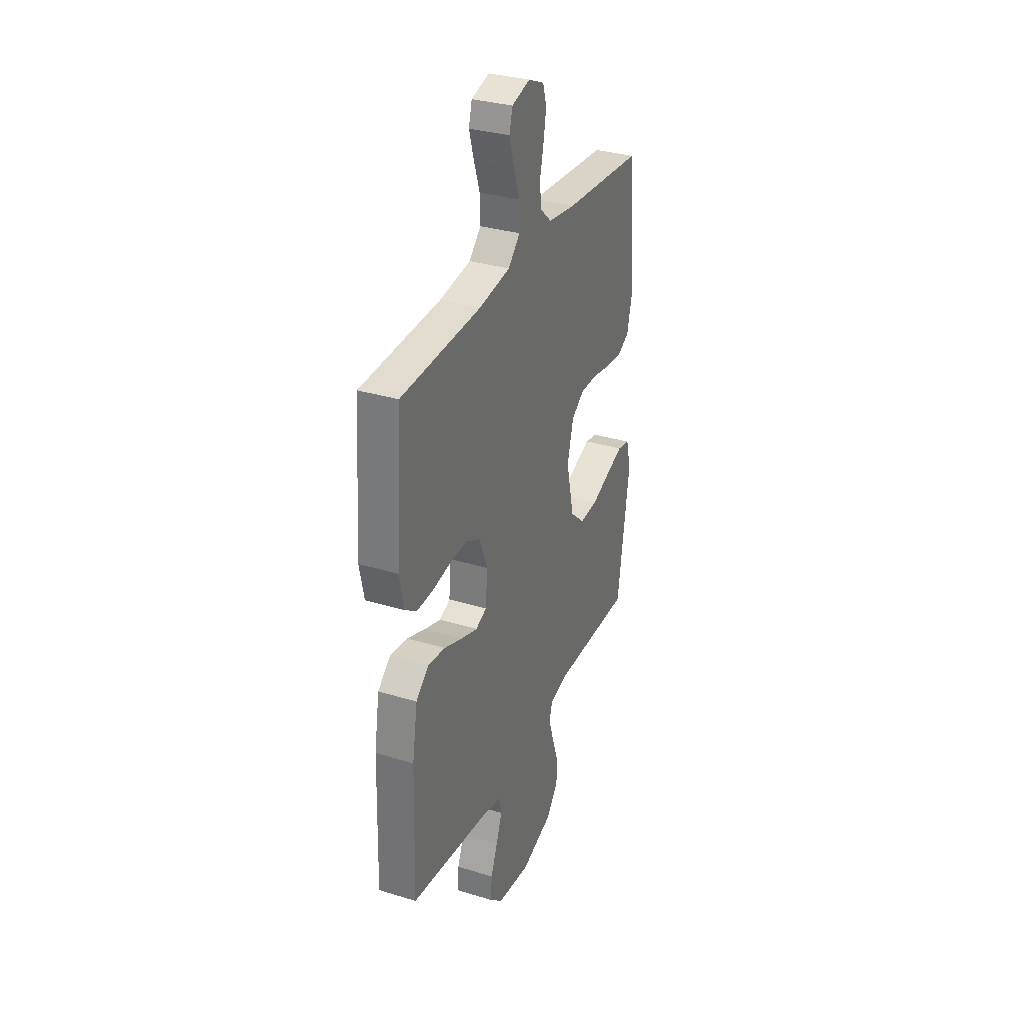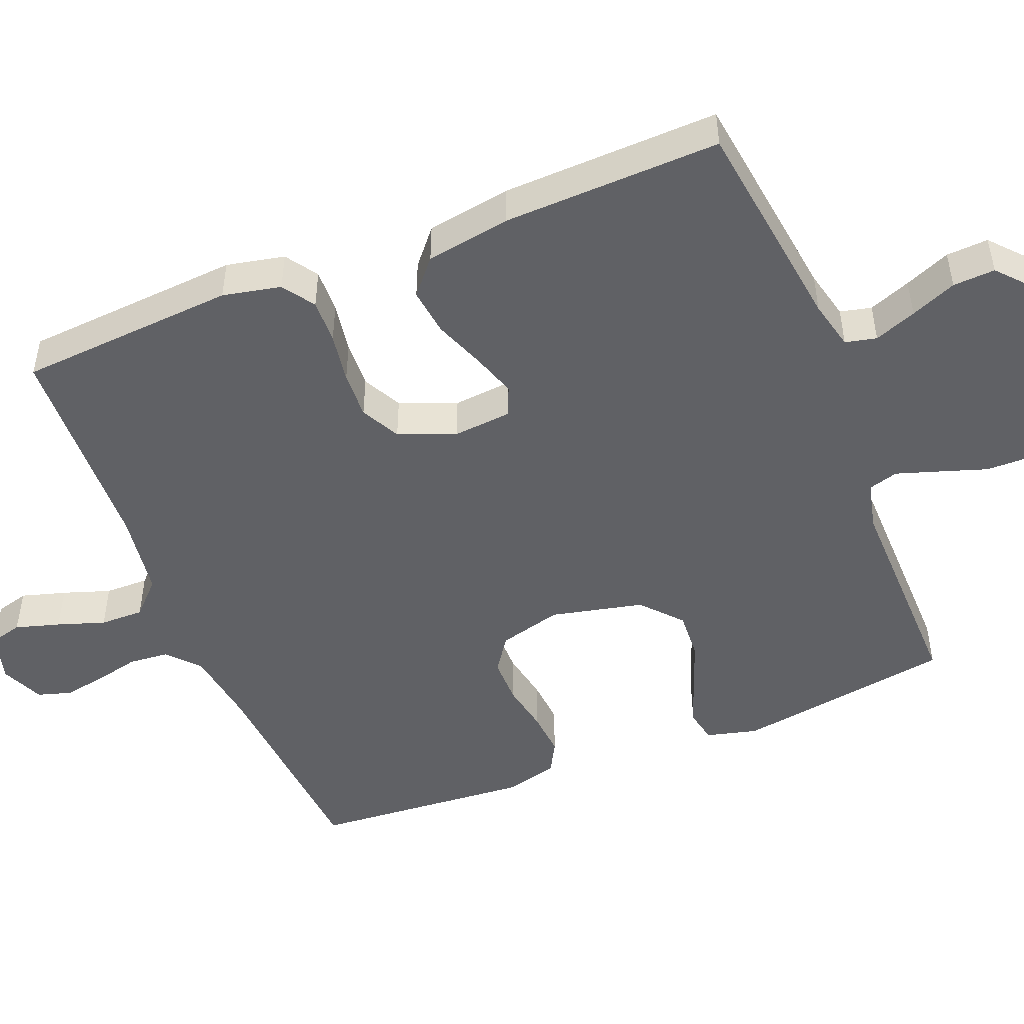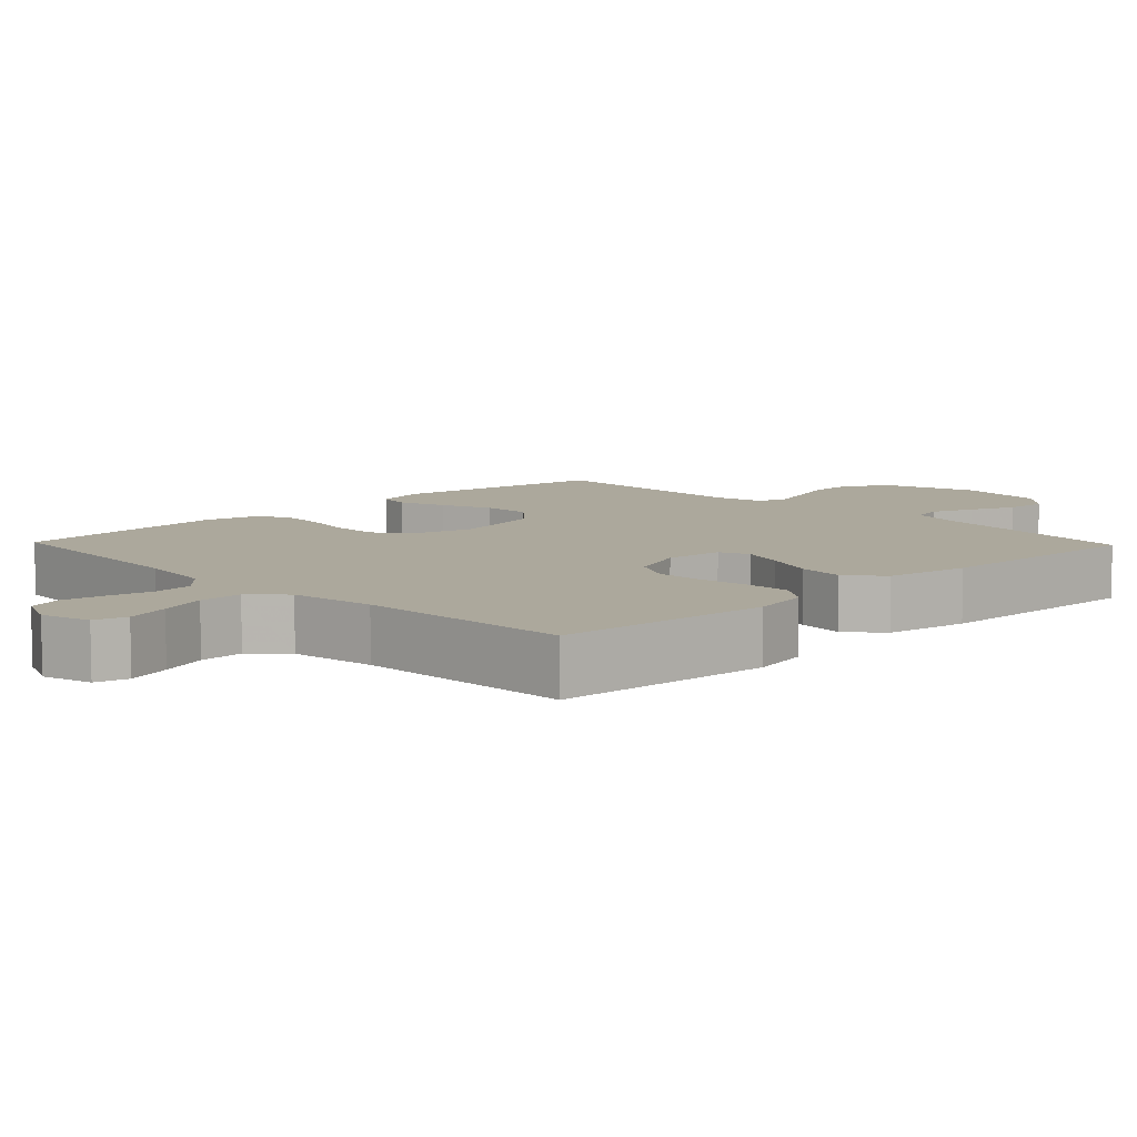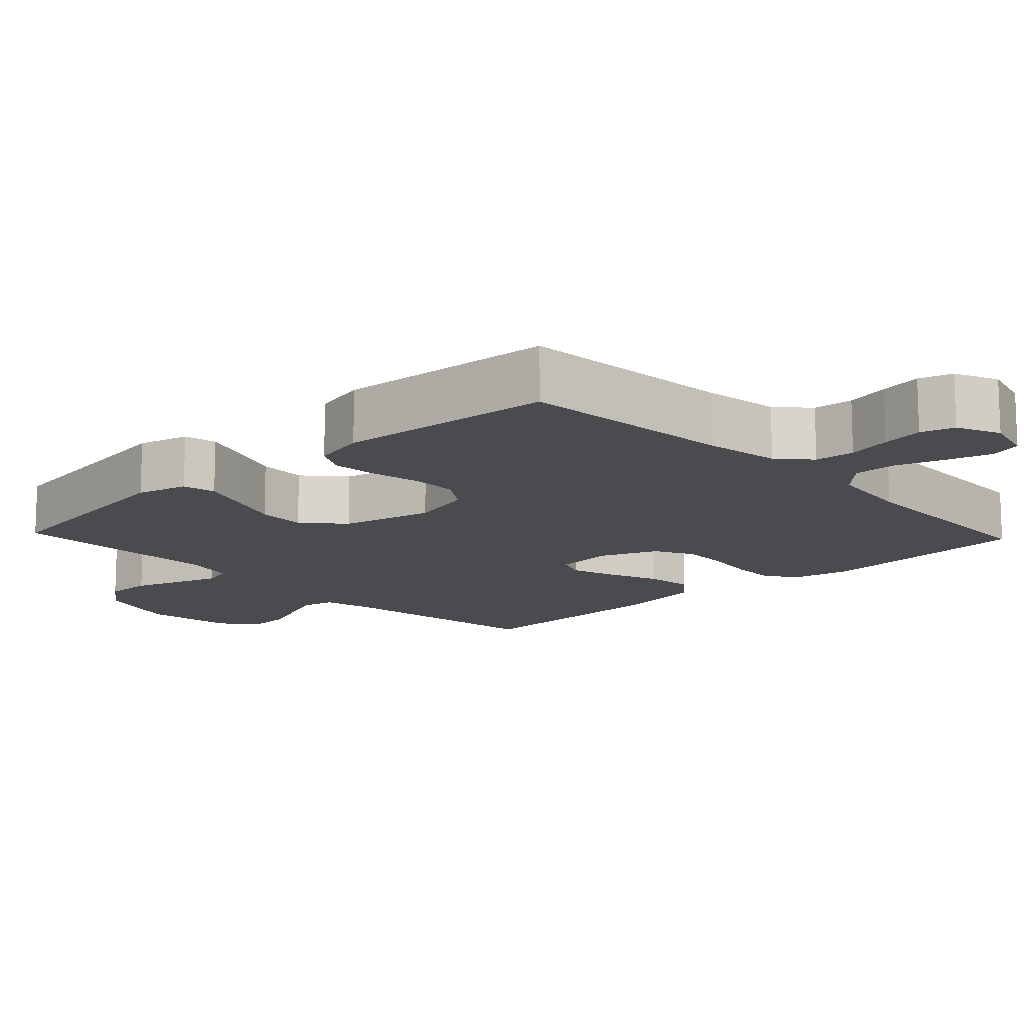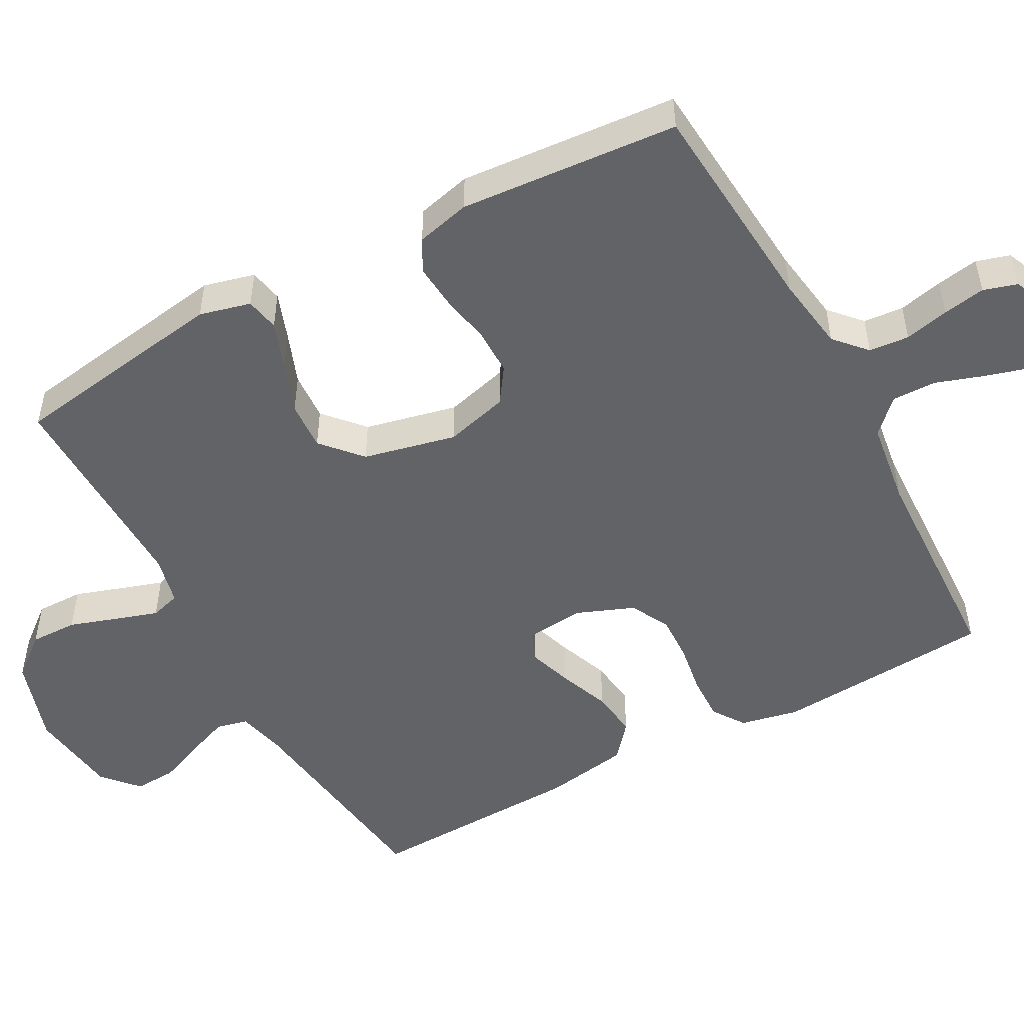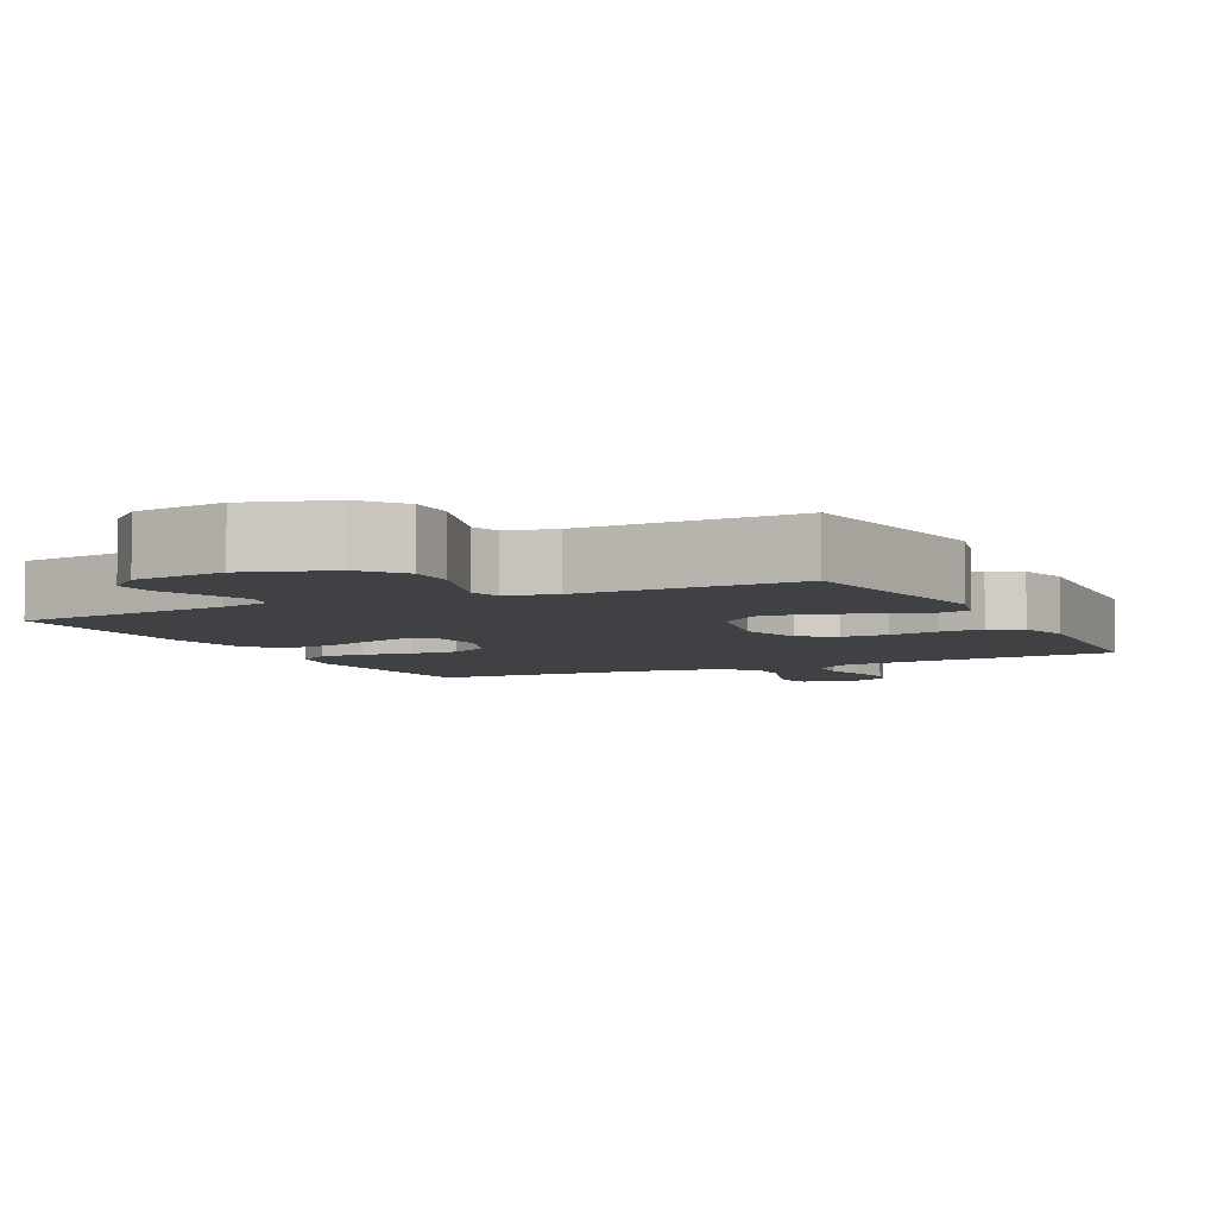
<metadata>
{"format":"obj","ext":"obj","renderer":"f3d","projection":"perspective","resolution":1024,"background":"white","views":[{"elev":32.4,"azim":113.0,"up":"+Z"},{"elev":-48.9,"azim":111.9,"up":"+Y"},{"elev":8.5,"azim":46.1,"up":"+Y"},{"elev":-13.7,"azim":-46.6,"up":"+Y"},{"elev":-50.8,"azim":-61.4,"up":"+Y"},{"elev":-5.5,"azim":-153.6,"up":"+Y"}]}
</metadata>
<code>
v 0.5 0.07 0.5
v 0.521 0.07 0.2
v 0.504 0.07 0.12
v 0.46 0.07 0.09
v 0.399 0.07 0.092
v 0.33 0.07 0.103
v 0.265 0.07 0.106
v 0.211 0.07 0.078
v 0.18 0.07 0
v 0.187 0.07 -0.081
v 0.228 0.07 -0.098
v 0.289 0.07 -0.078
v 0.359 0.07 -0.051
v 0.424 0.07 -0.043
v 0.472 0.07 -0.084
v 0.491 0.07 -0.2
v 0.5 0.07 -0.5
v 0.2 0.07 -0.539
v 0.132 0.07 -0.555
v 0.122 0.07 -0.598
v 0.144 0.07 -0.656
v 0.17 0.07 -0.719
v 0.173 0.07 -0.777
v 0.125 0.07 -0.82
v 0 0.07 -0.836
v -0.118 0.07 -0.798
v -0.163 0.07 -0.742
v -0.162 0.07 -0.677
v -0.14 0.07 -0.611
v -0.121 0.07 -0.553
v -0.133 0.07 -0.512
v -0.2 0.07 -0.496
v -0.5 0.07 -0.5
v -0.546 0.07 -0.2
v -0.528 0.07 -0.13
v -0.482 0.07 -0.121
v -0.418 0.07 -0.144
v -0.347 0.07 -0.171
v -0.28 0.07 -0.175
v -0.226 0.07 -0.127
v -0.197 0.07 0
v -0.22 0.07 0.087
v -0.268 0.07 0.12
v -0.332 0.07 0.12
v -0.4 0.07 0.107
v -0.462 0.07 0.102
v -0.506 0.07 0.126
v -0.524 0.07 0.2
v -0.5 0.07 0.5
v -0.2 0.07 0.523
v -0.097 0.07 0.538
v -0.054 0.07 0.577
v -0.049 0.07 0.632
v -0.063 0.07 0.693
v -0.073 0.07 0.751
v -0.059 0.07 0.797
v 0 0.07 0.823
v 0.068 0.07 0.804
v 0.08 0.07 0.759
v 0.062 0.07 0.698
v 0.04 0.07 0.633
v 0.039 0.07 0.573
v 0.083 0.07 0.529
v 0.2 0.07 0.512
v 0.5 0 0.5
v 0.521 0 0.2
v 0.504 0 0.12
v 0.46 0 0.09
v 0.399 0 0.092
v 0.33 0 0.103
v 0.265 0 0.106
v 0.211 0 0.078
v 0.18 0 0
v 0.187 0 -0.081
v 0.228 0 -0.098
v 0.289 0 -0.078
v 0.359 0 -0.051
v 0.424 0 -0.043
v 0.472 0 -0.084
v 0.491 0 -0.2
v 0.5 0 -0.5
v 0.2 0 -0.539
v 0.132 0 -0.555
v 0.122 0 -0.598
v 0.144 0 -0.656
v 0.17 0 -0.719
v 0.173 0 -0.777
v 0.125 0 -0.82
v 0 0 -0.836
v -0.118 0 -0.798
v -0.163 0 -0.742
v -0.162 0 -0.677
v -0.14 0 -0.611
v -0.121 0 -0.553
v -0.133 0 -0.512
v -0.2 0 -0.496
v -0.5 0 -0.5
v -0.546 0 -0.2
v -0.528 0 -0.13
v -0.482 0 -0.121
v -0.418 0 -0.144
v -0.347 0 -0.171
v -0.28 0 -0.175
v -0.226 0 -0.127
v -0.197 0 0
v -0.22 0 0.087
v -0.268 0 0.12
v -0.332 0 0.12
v -0.4 0 0.107
v -0.462 0 0.102
v -0.506 0 0.126
v -0.524 0 0.2
v -0.5 0 0.5
v -0.2 0 0.523
v -0.097 0 0.538
v -0.054 0 0.577
v -0.049 0 0.632
v -0.063 0 0.693
v -0.073 0 0.751
v -0.059 0 0.797
v 0 0 0.823
v 0.068 0 0.804
v 0.08 0 0.759
v 0.062 0 0.698
v 0.04 0 0.633
v 0.039 0 0.573
v 0.083 0 0.529
v 0.2 0 0.512
f 58 59 60 61
f 56 57 58 61
f 56 61 62
f 53 54 55 56
f 53 56 62
f 52 53 62 63
f 47 48 49 50
f 47 50 51
f 44 45 46 47
f 43 44 47 51
f 42 43 51 52
f 35 36 37 38
f 33 34 35 38
f 32 33 38 39
f 31 32 39 40
f 26 27 28 29
f 26 29 30
f 25 26 30
f 21 22 23 24
f 20 21 24 25
f 19 20 25 30
f 15 16 17 18
f 12 13 14 15
f 11 12 15 18
f 10 11 18 19
f 3 4 5 6
f 3 6 7
f 64 1 2 3
f 63 64 3 7
f 41 42 52 63
f 9 10 19 30
f 8 9 30 31
f 41 63 7 8
f 8 31 40 41
f 125 124 123 122
f 125 122 121 120
f 126 125 120
f 120 119 118 117
f 126 120 117
f 127 126 117 116
f 114 113 112 111
f 115 114 111
f 111 110 109 108
f 115 111 108 107
f 116 115 107 106
f 102 101 100 99
f 102 99 98 97
f 103 102 97 96
f 104 103 96 95
f 93 92 91 90
f 94 93 90
f 94 90 89
f 88 87 86 85
f 89 88 85 84
f 94 89 84 83
f 82 81 80 79
f 79 78 77 76
f 82 79 76 75
f 83 82 75 74
f 70 69 68 67
f 71 70 67
f 67 66 65 128
f 71 67 128 127
f 127 116 106 105
f 94 83 74 73
f 95 94 73 72
f 72 71 127 105
f 105 104 95 72
f 1 65 66 2
f 2 66 67 3
f 3 67 68 4
f 4 68 69 5
f 5 69 70 6
f 6 70 71 7
f 7 71 72 8
f 8 72 73 9
f 9 73 74 10
f 10 74 75 11
f 11 75 76 12
f 12 76 77 13
f 13 77 78 14
f 14 78 79 15
f 15 79 80 16
f 16 80 81 17
f 17 81 82 18
f 18 82 83 19
f 19 83 84 20
f 20 84 85 21
f 21 85 86 22
f 22 86 87 23
f 23 87 88 24
f 24 88 89 25
f 25 89 90 26
f 26 90 91 27
f 27 91 92 28
f 28 92 93 29
f 29 93 94 30
f 30 94 95 31
f 31 95 96 32
f 32 96 97 33
f 33 97 98 34
f 34 98 99 35
f 35 99 100 36
f 36 100 101 37
f 37 101 102 38
f 38 102 103 39
f 39 103 104 40
f 40 104 105 41
f 41 105 106 42
f 42 106 107 43
f 43 107 108 44
f 44 108 109 45
f 45 109 110 46
f 46 110 111 47
f 47 111 112 48
f 48 112 113 49
f 49 113 114 50
f 50 114 115 51
f 51 115 116 52
f 52 116 117 53
f 53 117 118 54
f 54 118 119 55
f 55 119 120 56
f 56 120 121 57
f 57 121 122 58
f 58 122 123 59
f 59 123 124 60
f 60 124 125 61
f 61 125 126 62
f 62 126 127 63
f 63 127 128 64
f 64 128 65 1

</code>
